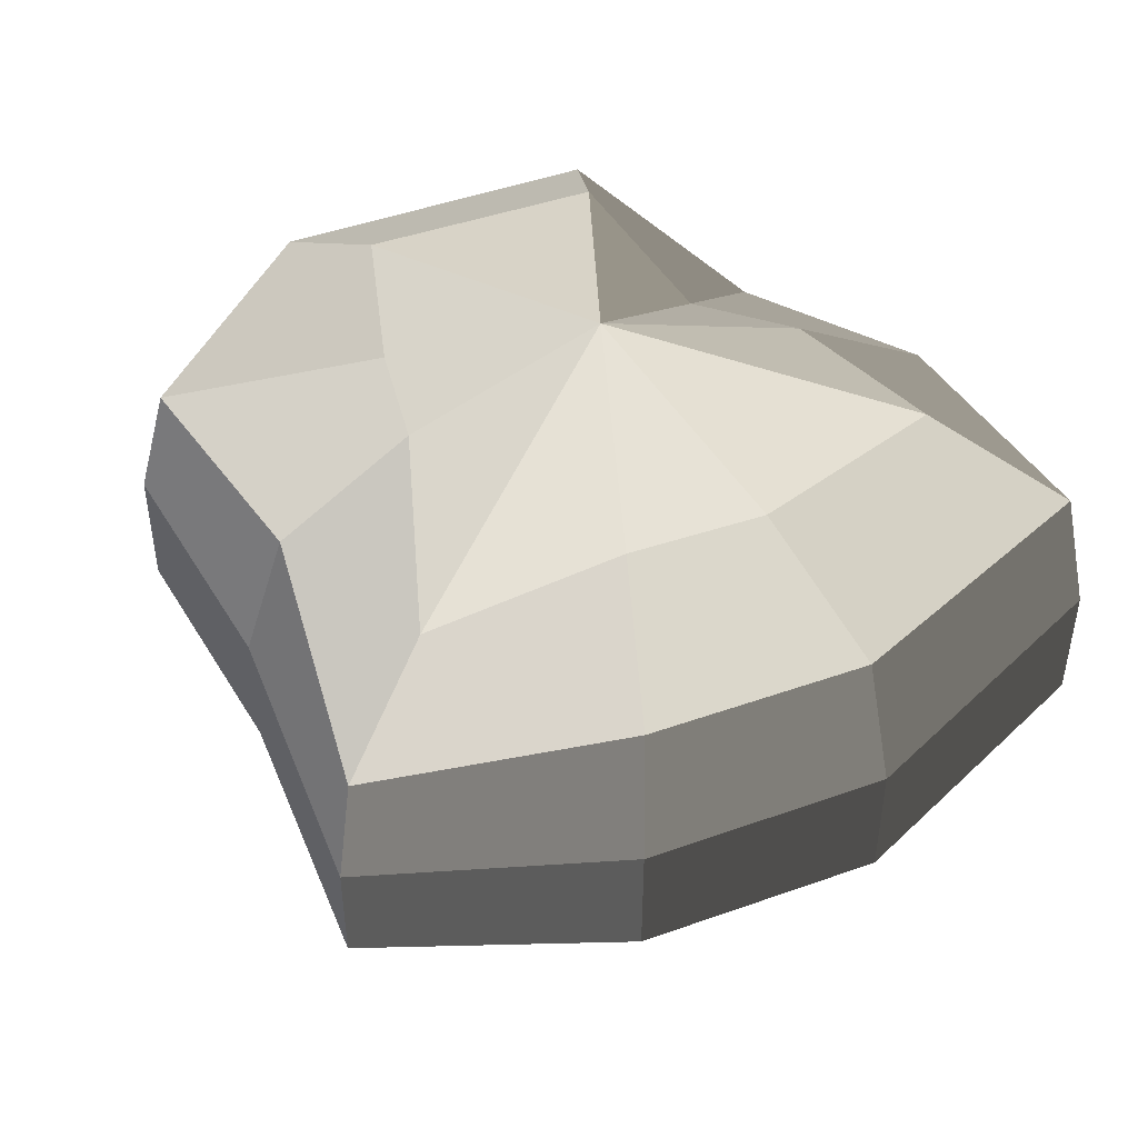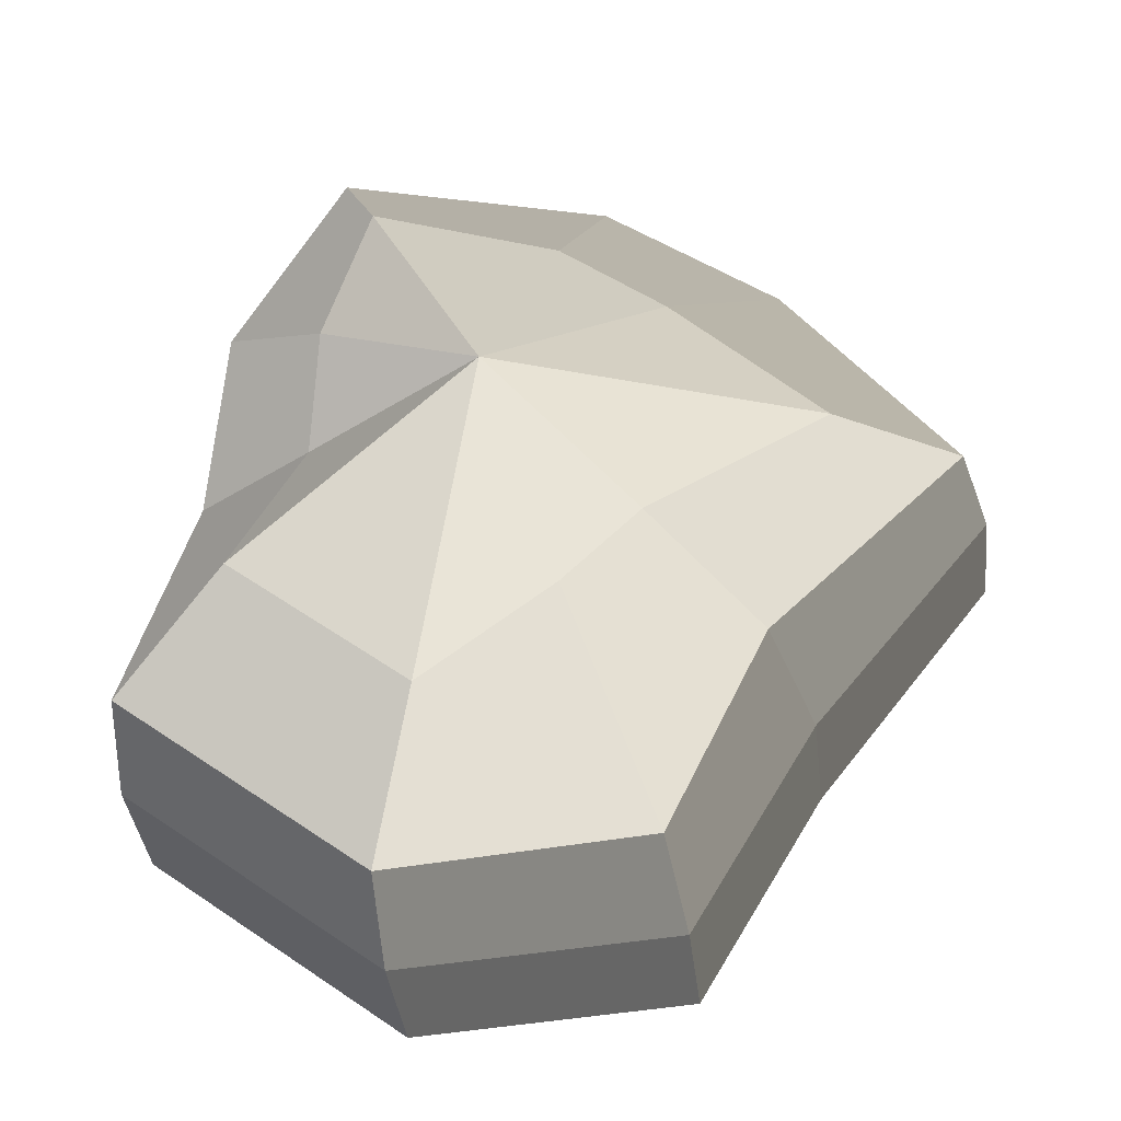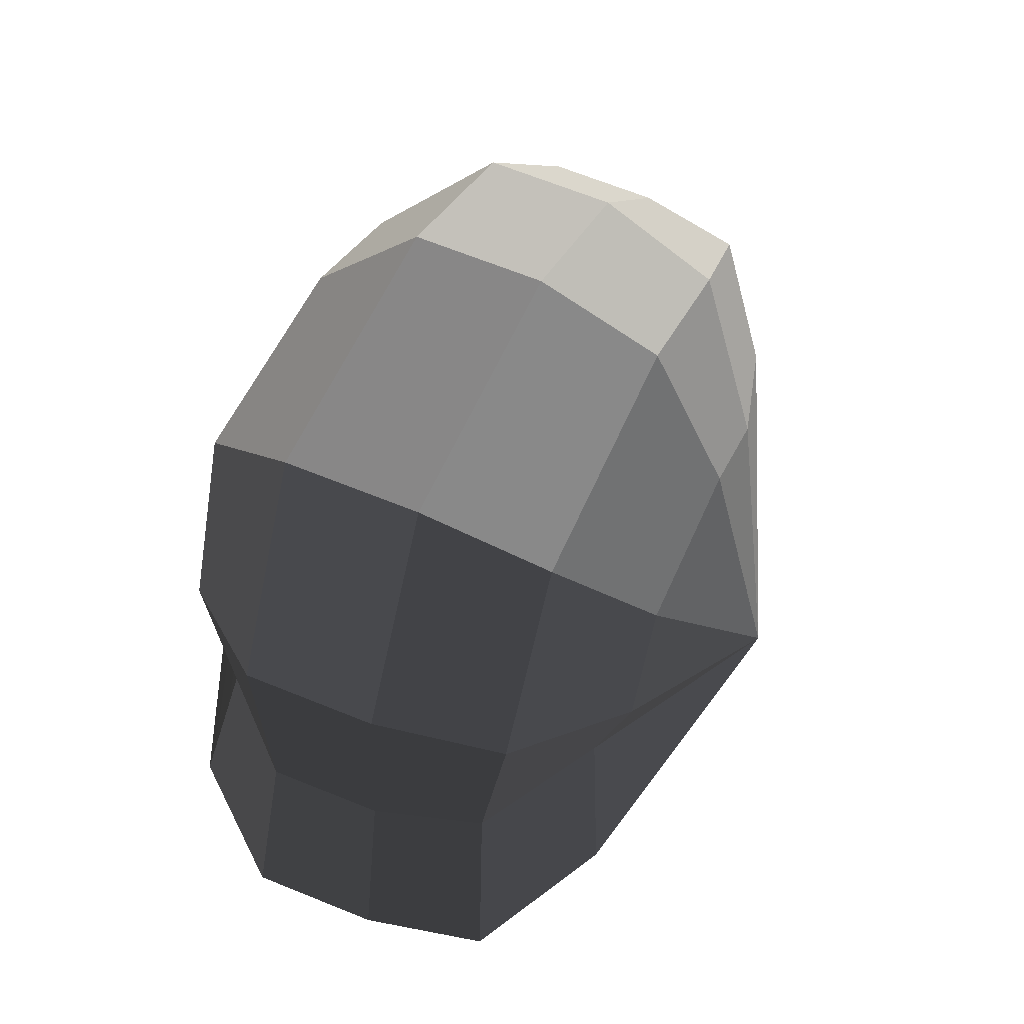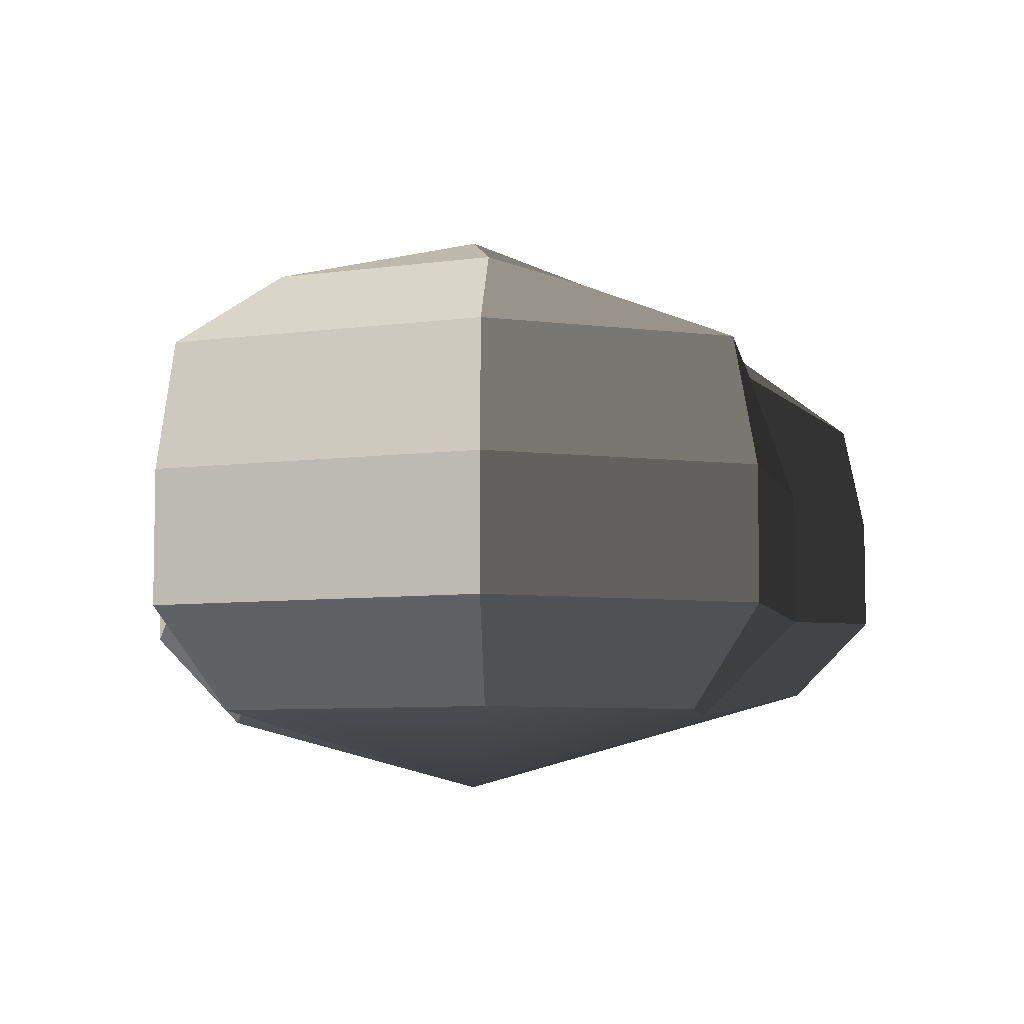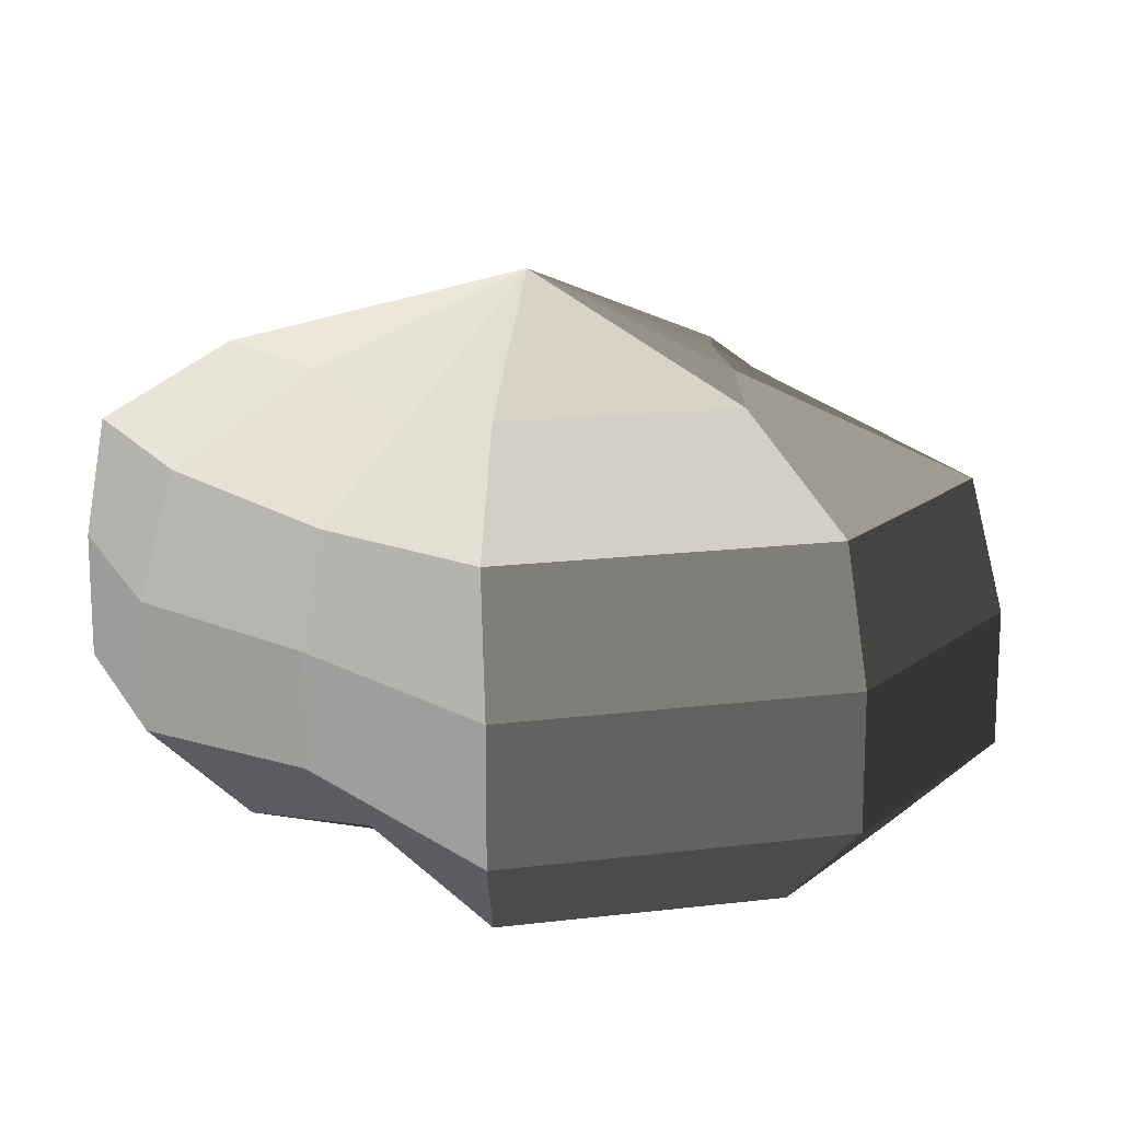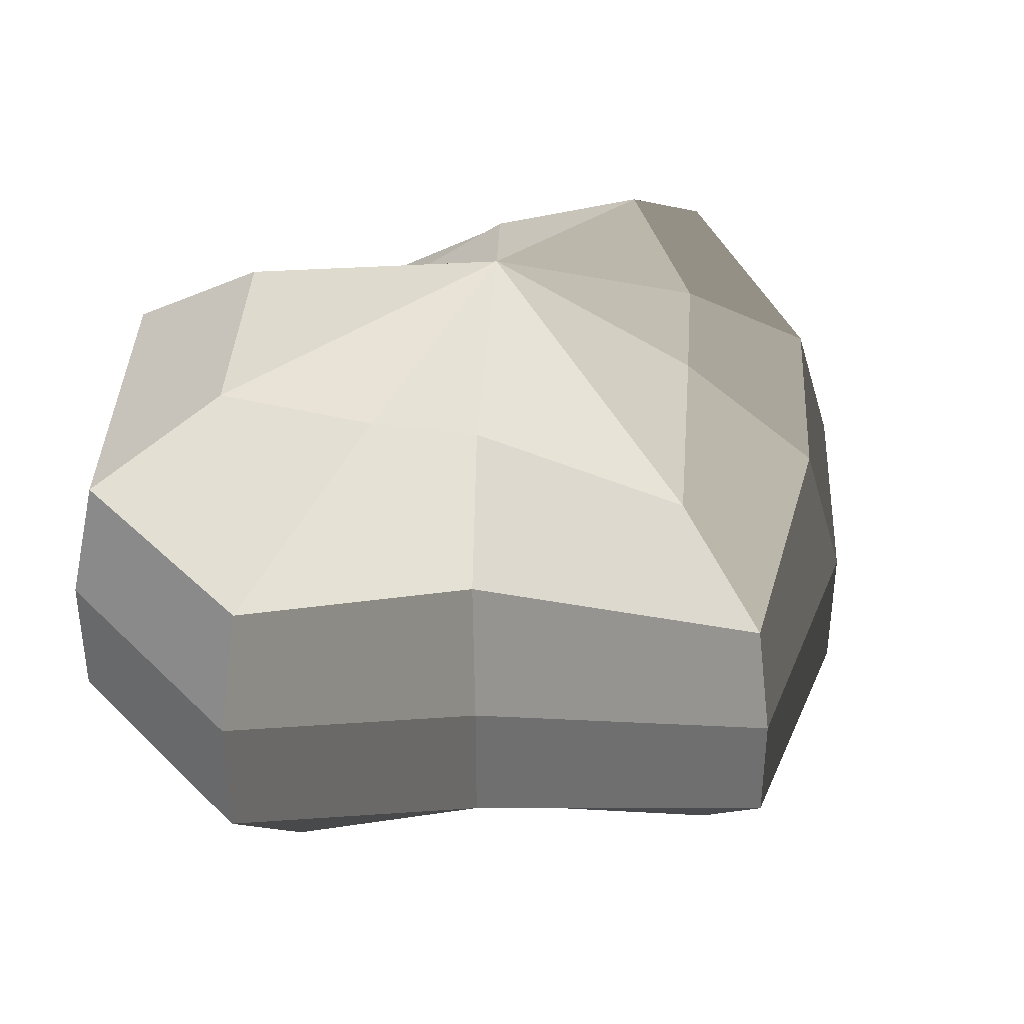
<metadata>
{"format":"obj","ext":"obj","renderer":"f3d","projection":"perspective","resolution":1024,"background":"white","views":[{"elev":47.8,"azim":-59.8,"up":"+Y"},{"elev":-37.5,"azim":-173.5,"up":"+Z"},{"elev":66.1,"azim":112.2,"up":"+Z"},{"elev":-6.9,"azim":164.0,"up":"+Y"},{"elev":16.1,"azim":127.3,"up":"+Y"},{"elev":38.6,"azim":-125.3,"up":"+Y"}]}
</metadata>
<code>
v 0.01455 -0.02578 -0.04036
v 0.004625 -0.03398 0.001093
v 0.03879 -0.02578 -0.02105
v -0.009662 -0.02578 -0.03817
v -0.01825 -0.02578 -0.01778
v -0.03822 -0.02223 0.001093
v -0.02135 -0.02578 0.01996
v -0.005296 -0.02578 0.03272
v 0.0211 -0.02578 0.04036
v 0.0306 -0.02578 0.01996
v 0.03219 -0.02223 0.001092
v 0.03879 -0.02578 -0.02105
v 0.04797 -0.01489 -0.02772
v 0.01805 -0.01489 -0.05115
v 0.01455 -0.02578 -0.04036
v 0.01455 -0.02578 -0.04036
v 0.01805 -0.01489 -0.05115
v -0.01317 -0.01489 -0.04897
v -0.009662 -0.02578 -0.03817
v -0.009662 -0.02578 -0.03817
v -0.01317 -0.01489 -0.04897
v -0.02743 -0.01489 -0.02445
v -0.01825 -0.02578 -0.01778
v -0.01825 -0.02578 -0.01778
v -0.02743 -0.01489 -0.02445
v -0.04797 -0.01289 0.001093
v -0.03822 -0.02223 0.001093
v -0.03822 -0.02223 0.001093
v -0.04797 -0.01289 0.001093
v -0.03053 -0.01489 0.02664
v -0.02135 -0.02578 0.01996
v -0.02135 -0.02578 0.01996
v -0.03053 -0.01489 0.02664
v -0.008804 -0.01489 0.04351
v -0.005296 -0.02578 0.03272
v -0.005296 -0.02578 0.03272
v -0.008804 -0.01489 0.04351
v 0.0246 -0.01489 0.05115
v 0.0211 -0.02578 0.04036
v 0.0211 -0.02578 0.04036
v 0.0246 -0.01489 0.05115
v 0.03978 -0.01489 0.02664
v 0.0306 -0.02578 0.01996
v 0.0306 -0.02578 0.01996
v 0.03978 -0.01489 0.02664
v 0.04194 -0.01289 0.001093
v 0.03219 -0.02223 0.001092
v 0.03219 -0.02223 0.001092
v 0.04194 -0.01289 0.001093
v 0.04797 -0.01489 -0.02772
v 0.03879 -0.02578 -0.02105
v 0.04797 -0.01489 -0.02772
v 0.04797 -0.0001482 -0.02772
v 0.01805 -0.0001483 -0.05115
v 0.01805 -0.01489 -0.05115
v 0.01805 -0.01489 -0.05115
v 0.01805 -0.0001483 -0.05115
v -0.01317 -0.0001483 -0.04897
v -0.01317 -0.01489 -0.04897
v -0.01317 -0.01489 -0.04897
v -0.01317 -0.0001483 -0.04897
v -0.02743 -0.0001483 -0.02445
v -0.02743 -0.01489 -0.02445
v -0.02743 -0.01489 -0.02445
v -0.02743 -0.0001483 -0.02445
v -0.04797 -0.0002294 0.001093
v -0.04797 -0.01289 0.001093
v -0.04797 -0.01289 0.001093
v -0.04797 -0.0002294 0.001093
v -0.03053 -0.0001483 0.02664
v -0.03053 -0.01489 0.02664
v -0.03053 -0.01489 0.02664
v -0.03053 -0.0001483 0.02664
v -0.008804 -0.0001482 0.04351
v -0.008804 -0.01489 0.04351
v -0.008804 -0.01489 0.04351
v -0.008804 -0.0001482 0.04351
v 0.0246 -0.0001483 0.05115
v 0.0246 -0.01489 0.05115
v 0.0246 -0.01489 0.05115
v 0.0246 -0.0001483 0.05115
v 0.03978 -0.0001483 0.02664
v 0.03978 -0.01489 0.02664
v 0.03978 -0.01489 0.02664
v 0.03978 -0.0001483 0.02664
v 0.04194 -0.0002293 0.001093
v 0.04194 -0.01289 0.001093
v 0.04194 -0.01289 0.001093
v 0.04194 -0.0002293 0.001093
v 0.04797 -0.0001482 -0.02772
v 0.04797 -0.01489 -0.02772
v 0.04797 -0.0001482 -0.02772
v 0.04569 0.01428 -0.0254
v 0.01715 0.01428 -0.04799
v 0.01805 -0.0001483 -0.05115
v 0.01805 -0.0001483 -0.05115
v 0.01715 0.01428 -0.04799
v -0.01183 0.01428 -0.0456
v -0.01317 -0.0001483 -0.04897
v -0.01317 -0.0001483 -0.04897
v -0.01183 0.01428 -0.0456
v -0.02321 0.01428 -0.02181
v -0.02743 -0.0001483 -0.02445
v -0.02743 -0.0001483 -0.02445
v -0.02321 0.01428 -0.02181
v -0.0453 0.01197 0.001198
v -0.04797 -0.0002294 0.001093
v -0.04797 -0.0002294 0.001093
v -0.0453 0.01197 0.001198
v -0.02661 0.01428 0.0242
v -0.03053 -0.0001483 0.02664
v -0.03053 -0.0001483 0.02664
v -0.02661 0.01428 0.0242
v -0.007041 0.01428 0.03962
v -0.008804 -0.0001482 0.04351
v -0.008804 -0.0001482 0.04351
v -0.007041 0.01428 0.03962
v 0.02433 0.01428 0.04799
v 0.0246 -0.0001483 0.05115
v 0.0246 -0.0001483 0.05115
v 0.02433 0.01428 0.04799
v 0.03671 0.01428 0.0242
v 0.03978 -0.0001483 0.02664
v 0.03978 -0.0001483 0.02664
v 0.03671 0.01428 0.0242
v 0.03865 0.01197 0.001198
v 0.04194 -0.0002293 0.001093
v 0.04194 -0.0002293 0.001093
v 0.03865 0.01197 0.001198
v 0.04569 0.01428 -0.0254
v 0.04797 -0.0001482 -0.02772
v 0.04569 0.01428 -0.0254
v 0.03225 0.02437 -0.01615
v 0.01204 0.02437 -0.03257
v 0.01715 0.01428 -0.04799
v 0.01715 0.01428 -0.04799
v 0.01204 0.02437 -0.03257
v -0.002591 0.02437 -0.02139
v -0.01183 0.01428 -0.0456
v -0.01183 0.01428 -0.0456
v -0.002591 0.02437 -0.02139
v -0.01125 0.02437 -0.01279
v -0.02321 0.01428 -0.02181
v -0.02321 0.01428 -0.02181
v -0.01125 0.02437 -0.01279
v -0.03124 0.02075 0.001119
v -0.0453 0.01197 0.001198
v -0.0453 0.01197 0.001198
v -0.03124 0.02075 0.001119
v -0.01443 0.02437 0.01503
v -0.02661 0.01428 0.0242
v -0.02661 0.01428 0.0242
v -0.01443 0.02437 0.01503
v -0.002591 0.02437 0.02475
v -0.007041 0.01428 0.03962
v -0.007041 0.01428 0.03962
v -0.002591 0.02437 0.02475
v 0.01874 0.02437 0.03257
v 0.02433 0.01428 0.04799
v 0.02433 0.01428 0.04799
v 0.01874 0.02437 0.03257
v 0.02387 0.02437 0.01503
v 0.03671 0.01428 0.0242
v 0.03671 0.01428 0.0242
v 0.02387 0.02437 0.01503
v 0.02505 0.02075 0.001119
v 0.03865 0.01197 0.001198
v 0.03865 0.01197 0.001198
v 0.02505 0.02075 0.001119
v 0.03225 0.02437 -0.01615
v 0.04569 0.01428 -0.0254
v 0.03225 0.02437 -0.01615
v 0.004625 0.03398 0.001093
v 0.01204 0.02437 -0.03257
v 0.01204 0.02437 -0.03257
v 0.004625 0.03398 0.001093
v -0.002591 0.02437 -0.02139
v -0.002591 0.02437 -0.02139
v 0.004625 0.03398 0.001093
v -0.01125 0.02437 -0.01279
v -0.01125 0.02437 -0.01279
v 0.004625 0.03398 0.001093
v -0.03124 0.02075 0.001119
v -0.03124 0.02075 0.001119
v 0.004625 0.03398 0.001093
v -0.01443 0.02437 0.01503
v -0.01443 0.02437 0.01503
v 0.004625 0.03398 0.001093
v -0.002591 0.02437 0.02475
v -0.002591 0.02437 0.02475
v 0.004625 0.03398 0.001093
v 0.01874 0.02437 0.03257
v 0.01874 0.02437 0.03257
v 0.004625 0.03398 0.001093
v 0.02387 0.02437 0.01503
v 0.02387 0.02437 0.01503
v 0.004625 0.03398 0.001093
v 0.02505 0.02075 0.001119
v 0.02505 0.02075 0.001119
v 0.004625 0.03398 0.001093
v 0.03225 0.02437 -0.01615
g Foliage2_13_4042_275
f 1 3 2
f 4 1 2
f 5 4 2
f 6 5 2
f 7 6 2
f 8 7 2
f 9 8 2
f 10 9 2
f 11 10 2
f 3 11 2
f 12 14 13
f 12 15 14
f 16 18 17
f 16 19 18
f 20 22 21
f 20 23 22
f 24 26 25
f 24 27 26
f 28 30 29
f 28 31 30
f 32 34 33
f 32 35 34
f 36 38 37
f 36 39 38
f 40 42 41
f 40 43 42
f 44 46 45
f 44 47 46
f 48 50 49
f 48 51 50
f 52 54 53
f 52 55 54
f 56 58 57
f 56 59 58
f 60 62 61
f 60 63 62
f 64 66 65
f 64 67 66
f 68 70 69
f 68 71 70
f 72 74 73
f 72 75 74
f 76 78 77
f 76 79 78
f 80 82 81
f 80 83 82
f 84 86 85
f 84 87 86
f 88 90 89
f 88 91 90
f 92 94 93
f 92 95 94
f 96 98 97
f 96 99 98
f 100 102 101
f 100 103 102
f 104 106 105
f 104 107 106
f 108 110 109
f 108 111 110
f 112 114 113
f 112 115 114
f 116 118 117
f 116 119 118
f 120 122 121
f 120 123 122
f 124 126 125
f 124 127 126
f 128 130 129
f 128 131 130
f 132 134 133
f 132 135 134
f 136 138 137
f 136 139 138
f 140 142 141
f 140 143 142
f 144 146 145
f 144 147 146
f 148 150 149
f 148 151 150
f 152 154 153
f 152 155 154
f 156 158 157
f 156 159 158
f 160 162 161
f 160 163 162
f 164 166 165
f 164 167 166
f 168 170 169
f 168 171 170
f 172 174 173
f 175 177 176
f 178 180 179
f 181 183 182
f 184 186 185
f 187 189 188
f 190 192 191
f 193 195 194
f 196 198 197
f 199 201 200

</code>
